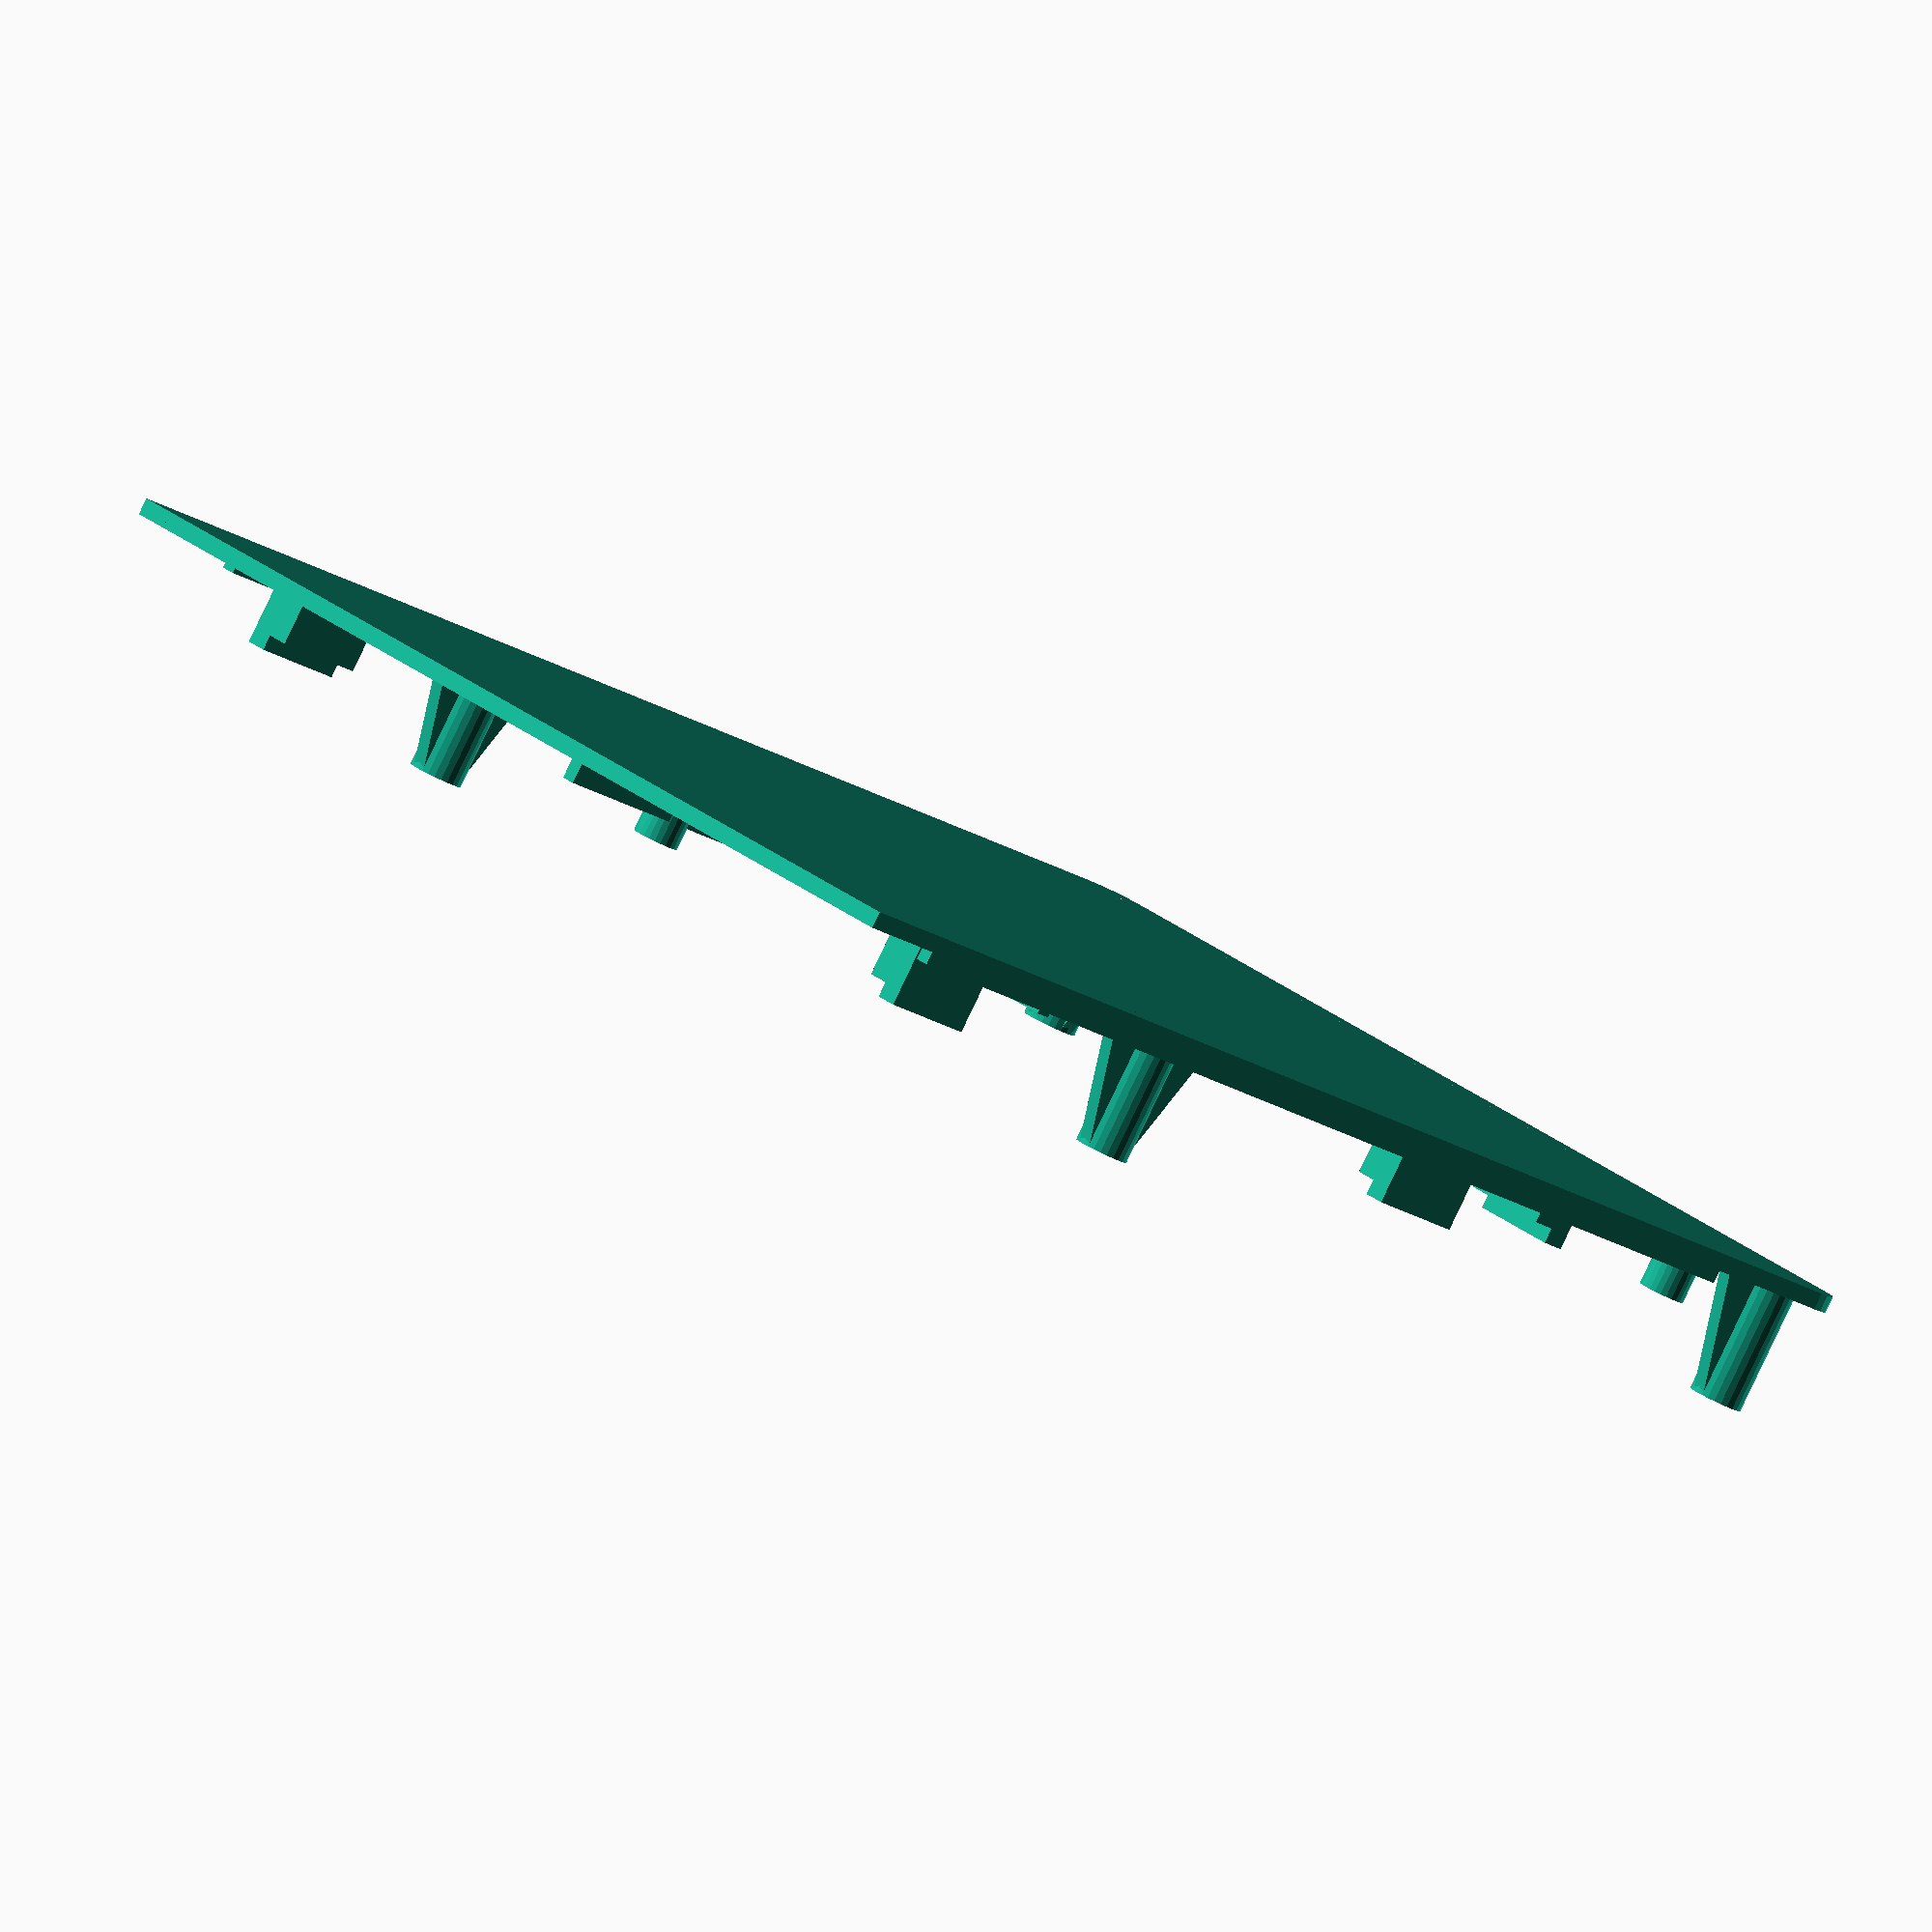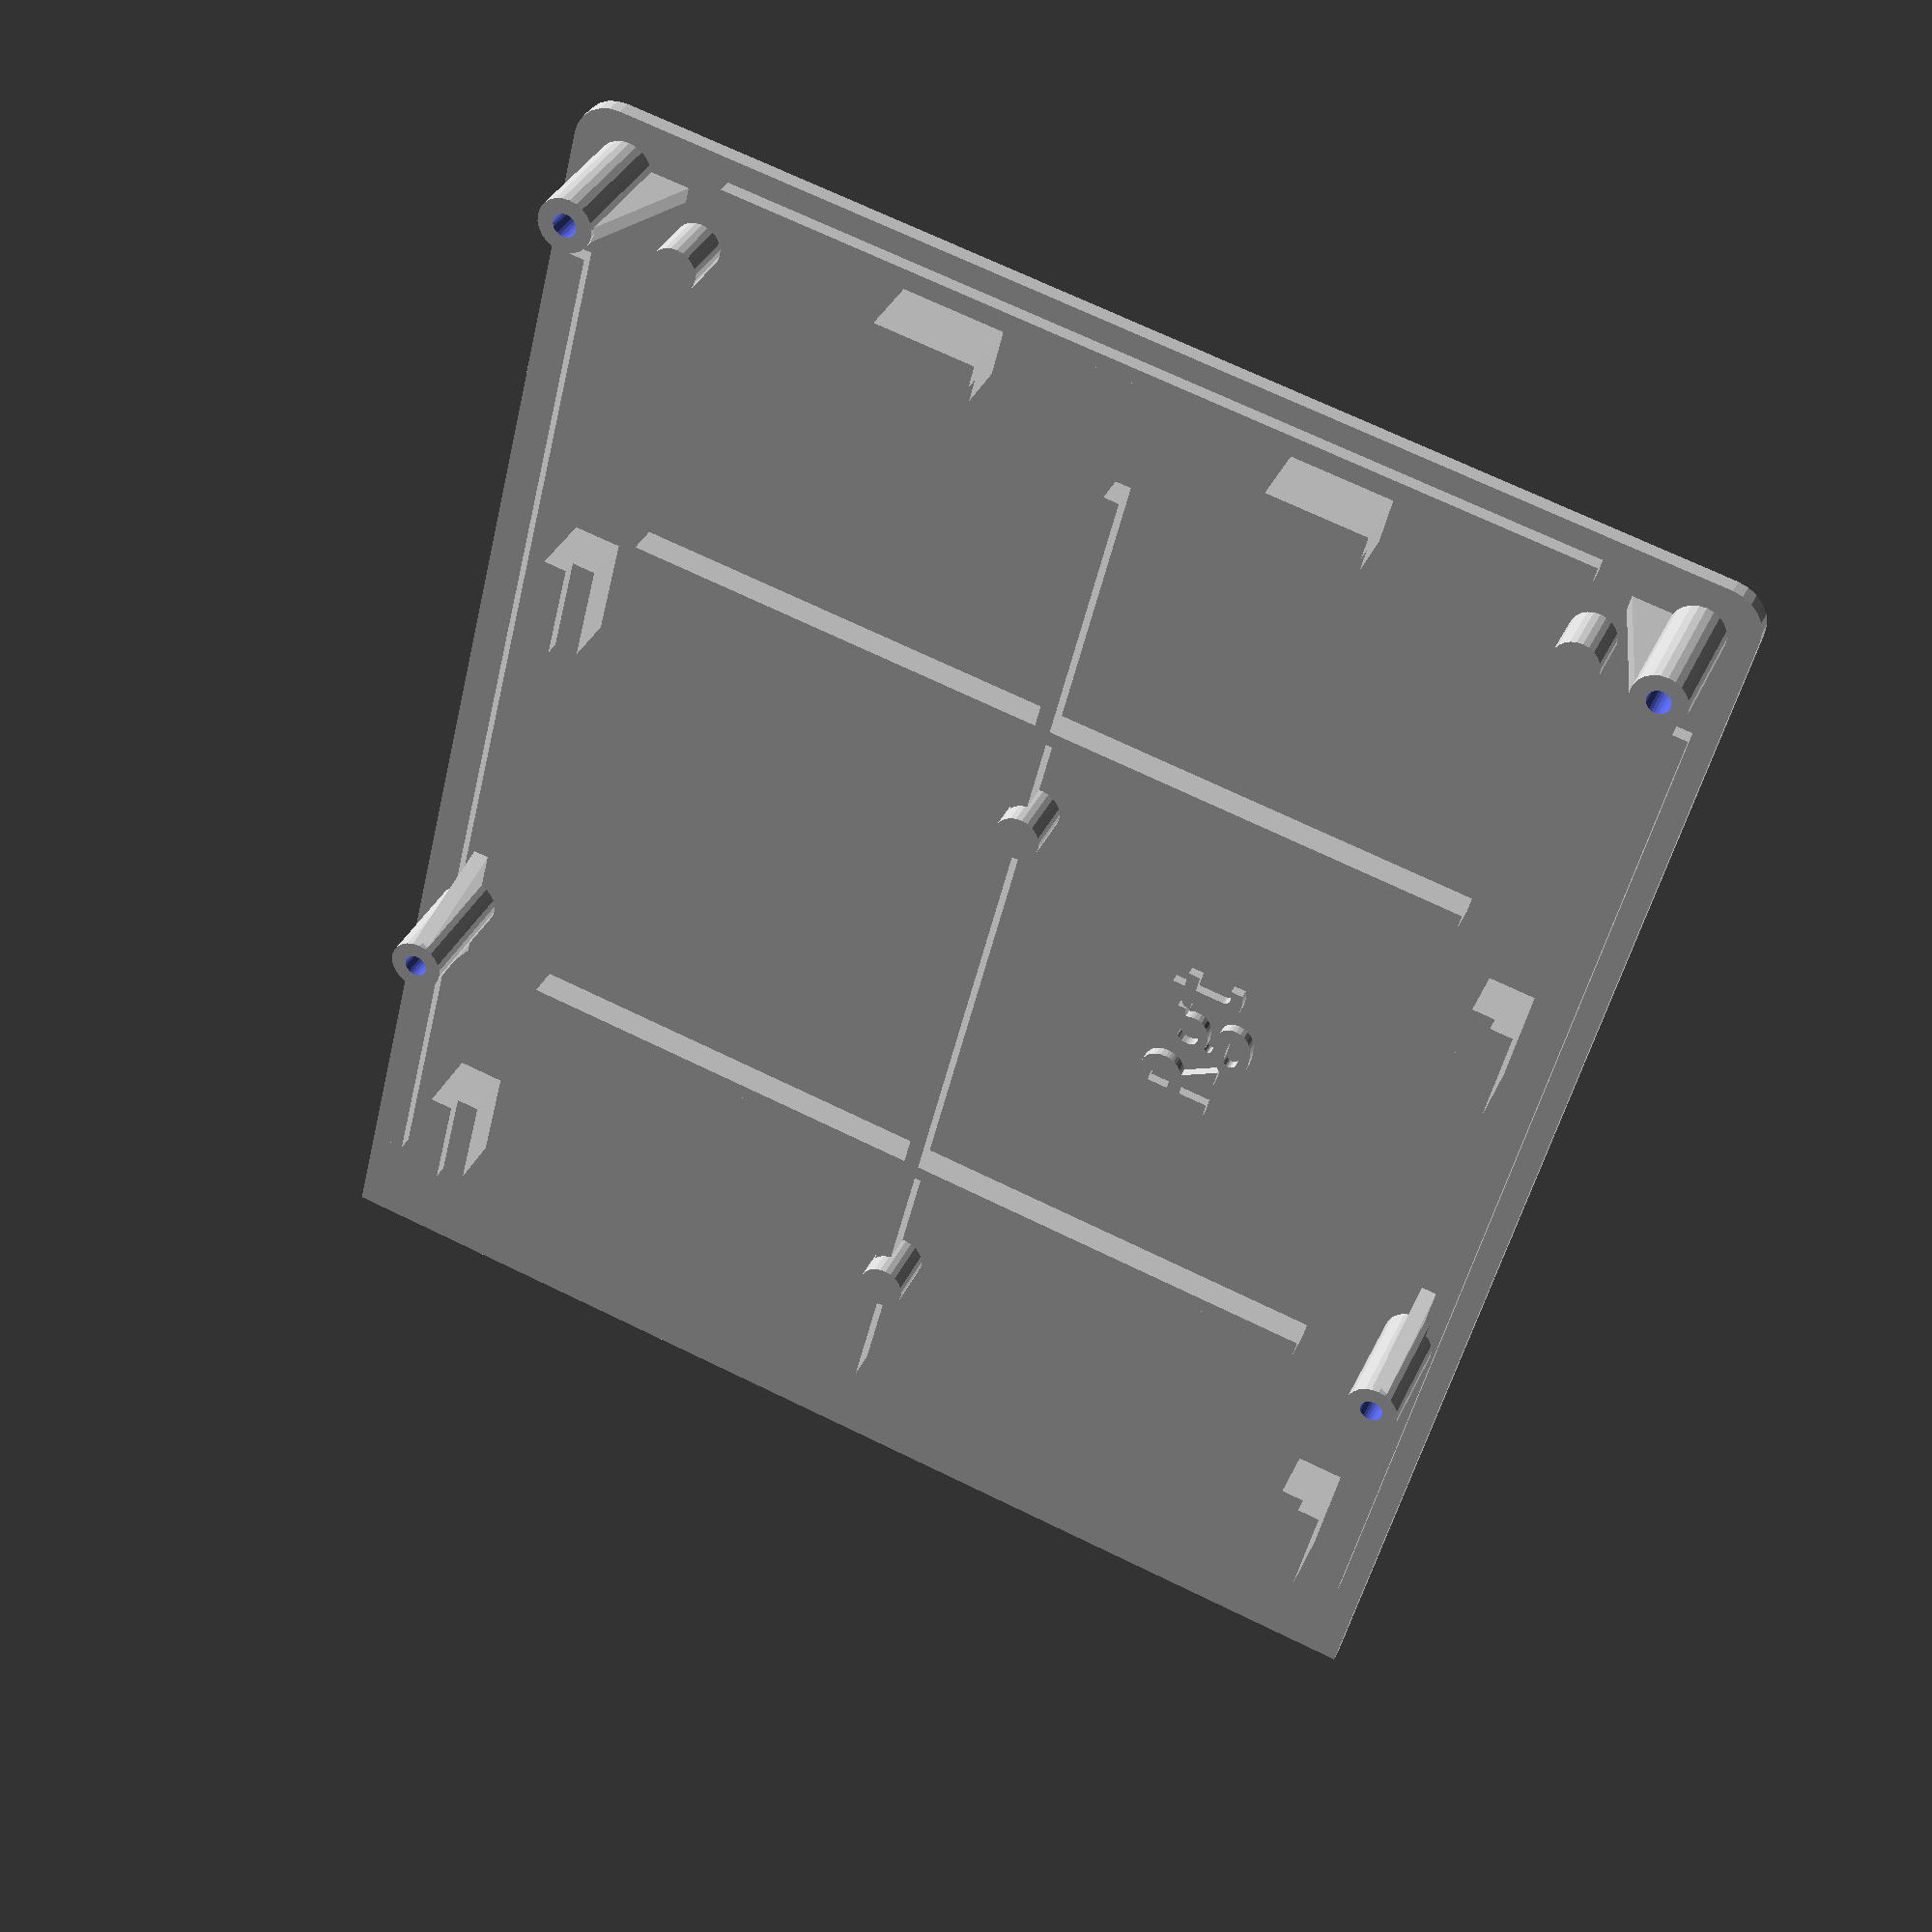
<openscad>
//TXT
translate([42,105,0])
rotate([0,0,-90])
linear_extrude(3.5)
text("Rgt",size=10,font="Open Sans:style=bold");
//BASE
$fn=24;
translate([5,5,0])
    cube([142,179.5,2.2]);
translate([5,0,0])
    cube([142,5,2.2]);
translate([0,5,0])
    cube([5,179.5,2.2]);
translate([147,5,0])
    cube([5,179.5,2.2]);    
translate([5,5,0])
    cylinder(h=2.2,r1=5,r2=5);
translate([147,5,0])
    cylinder(h=2.2,r1=5,r2=5);
//TOWER0
difference()
{
    translate([7,7,0])
        cylinder(h=18.2,r1=3.5,r2=3.5);
    translate([7,7,-1])
        cylinder(d=3,h=20);
}
//Trigon0Y
translate([6,10.4,2.2])
    {TrigonPoints = [
    [0,0,0],//0
    [0,5,0],//1
    [0,0,15.5],//2
    [2,0,0],//3
    [2,5,0],//4
    [2,0,15.5]];//5
    TrigonFaces = [
    [0,1,2],//outside
    [0,3,4,1],//bottom
    [0,2,5,3],//top    
    [2,1,4,5],//back
    [3,5,4]];//inside
polyhedron(TrigonPoints,TrigonFaces);}
//Trigon0Yright
translate([10.4,6,2.2])
    {TrigonPoints = [
    [0,0,0],//0
    [5,0,0],//1
    [0,0,15.5],//2
    [0,2,0],//3
    [5,2,0],//4
    [0,2,15.5]]; //5
    TrigonFaces = [
    [0,2,1],//outside
    [0,1,4,3],//bottom
    [0,3,5,2],//top
    [1,2,5,4],//back
    [3,4,5]];//inside
polyhedron(TrigonPoints,TrigonFaces);}//
//
//TOWER1
difference()
{
    translate([7,124,0])
        cylinder(h=18.2,r1=3.5,r2=3.5);
    translate([7,124,-1])
        cylinder(d=3,h=20);
}
//Trigon1Y
translate([6,127.4,2.2])
    {TrigonPoints = [
    [0,0,0],//0
    [0,5,0],//1
    [0,0,15.5],//2
    [2,0,0],//3
    [2,5,0],//4
    [2,0,15.5]];//5
    TrigonFaces = [
    [0,1,2],//outside
    [0,3,4,1],//bottom
    [0,2,5,3],//top
    [2,1,4,5],//back
    [3,5,4]];//inside
polyhedron(TrigonPoints,TrigonFaces);}
//Trigon1Yrev
translate([6,115.6,2.2])
    {TrigonPoints = [
    [0,0,0],//0
    [0,5,0],//1
    [0,5,15.5],//2
    [2,0,0],//3
    [2,5,0],//4
    [2,5,15.5]]; //5
    TrigonFaces = [
    [0,1,2],//outside
    [0,3,4,1],//bottom
    [0,2,5,3],//top
    [1,4,5,2],//back
    [3,5,4]];//inside
polyhedron(TrigonPoints,TrigonFaces);}
//
//TOWER2
difference()
{
    translate([145,124,0])
        cylinder(h=18.2,r1=3.5,r2=3.5);
    translate([145,124,-1])
        cylinder(d=3,h=20);
}
//Trigon2Y
translate([144,127.4,2.2])
    {TrigonPoints = [
    [0,0,0],//0
    [0,5,0],//1
    [0,0,15.5],//2
    [2,0,0],//3
    [2,5,0],//4
    [2,0,15.5]]; //5
    TrigonFaces = [
    [0,1,2],//outside
    [0,3,4,1],//bottom
    [0,2,5,3],//top
    [2,1,4,5],//back
    [3,5,4]];//inside
polyhedron(TrigonPoints,TrigonFaces);}
//Trigon2Yrev
translate([144,115.6,2.2])
    {TrigonPoints = [
    [0,0,0],//0
    [0,5,0],//1
    [0,5,15.5],//2
    [2,0,0],//3
    [2,5,0],//4
    [2,5,15.5]]; //5
    TrigonFaces = [
    [0,1,2],//outside
    [0,3,4,1],//bottom
    [0,2,5,3],//top
    [1,4,5,2],//back
    [3,5,4]];//inside
polyhedron(TrigonPoints,TrigonFaces);}
//
//TOWER3
difference()
{
    translate([145,7,0])
        cylinder(h=18.2,r1=3.5,r2=3.5);
    translate([145,7,-1])
        cylinder(d=3,h=20);
}
//Trigon3Y
translate([144,10.4,2.2])
    {TrigonPoints = [
    [0,0,0],//0
    [0,5,0],//1
    [0,0,15.5],//2
    [2,0,0],//3
    [2,5,0],//4
    [2,0,15.5]]; //5
    TrigonFaces = [
    [0,1,2],//outside
    [0,3,4,1],//bottom
    [0,2,5,3],//top
    [2,1,4,5],//back
    [3,5,4]];//inside
polyhedron(TrigonPoints,TrigonFaces);}
//Trigon3Yleft
translate([136.6,6,2.2])
    {TrigonPoints = [
    [0,0,0],//0
    [5,0,0],//1
    [5,0,15.5],//2
    [0,2,0],//3
    [5,2,0],//4
    [5,2,15.5]]; //5
    TrigonFaces = [
    [0,2,1],//outside
    [0,1,4,3],//bottom
    [0,3,5,2],//top
    [1,2,5,4],//back
    [3,4,5]];//inside
polyhedron(TrigonPoints,TrigonFaces);}
//Ribs
translate([3.1,20,2.2])
    cube([2,150,2]);
translate([75,20,2.2])
    cube([2,150,4]);
translate([146.9,20,2.2])
    cube([2,150,2]);
translate([20,3.1,2.2])
    cube([112,2,2]);
translate([20,130,2.2])
    cube([112,2,4]);
translate([20,55,2.2])
    cube([112,2,4]);
//Mid and Corner Supports
translate([18,13,2.2])
    cylinder(h=7,r1=3,r2=3);
translate([134,13,2.2])
    cylinder(h=7,r1=3,r2=3);
translate([74.5,150,2.2])
    cylinder(h=7,r1=3,r2=3);
translate([74.5,70,2.2])
    cylinder(h=7,r1=3,r2=3);
//PCB Side
translate([45,7,2.2])
    cube([13,6,7]);
translate([45,7,9.2])
    cube([13,3,2]);
translate([95,7,2.2])
    cube([13,6,7]);
translate([95,7,9.2])
    cube([13,3,2]);
//PCB Bottom Right
translate([8.5,65,2.2])
    cube([6,13,7]);
translate([8.5,65,9.2])
    cube([3,13,2]);
translate([8.5,152.5,2.2])
    cube([6,13,7]);
translate([8.5,152.5,9.2])
    cube([3,13,2]);
//PCB Top Right
translate([135.5,59,2.2])
    cube([6,13,7]);
translate([138.5,59,9.2])
    cube([3,13,2]);
translate([135.5,152,2.2])
    cube([6,13,7]);
translate([138.5,152,9.2])
    cube([3,13,2]);
</openscad>
<views>
elev=85.9 azim=132.6 roll=154.4 proj=o view=wireframe
elev=324.2 azim=193.8 roll=22.4 proj=p view=wireframe
</views>
